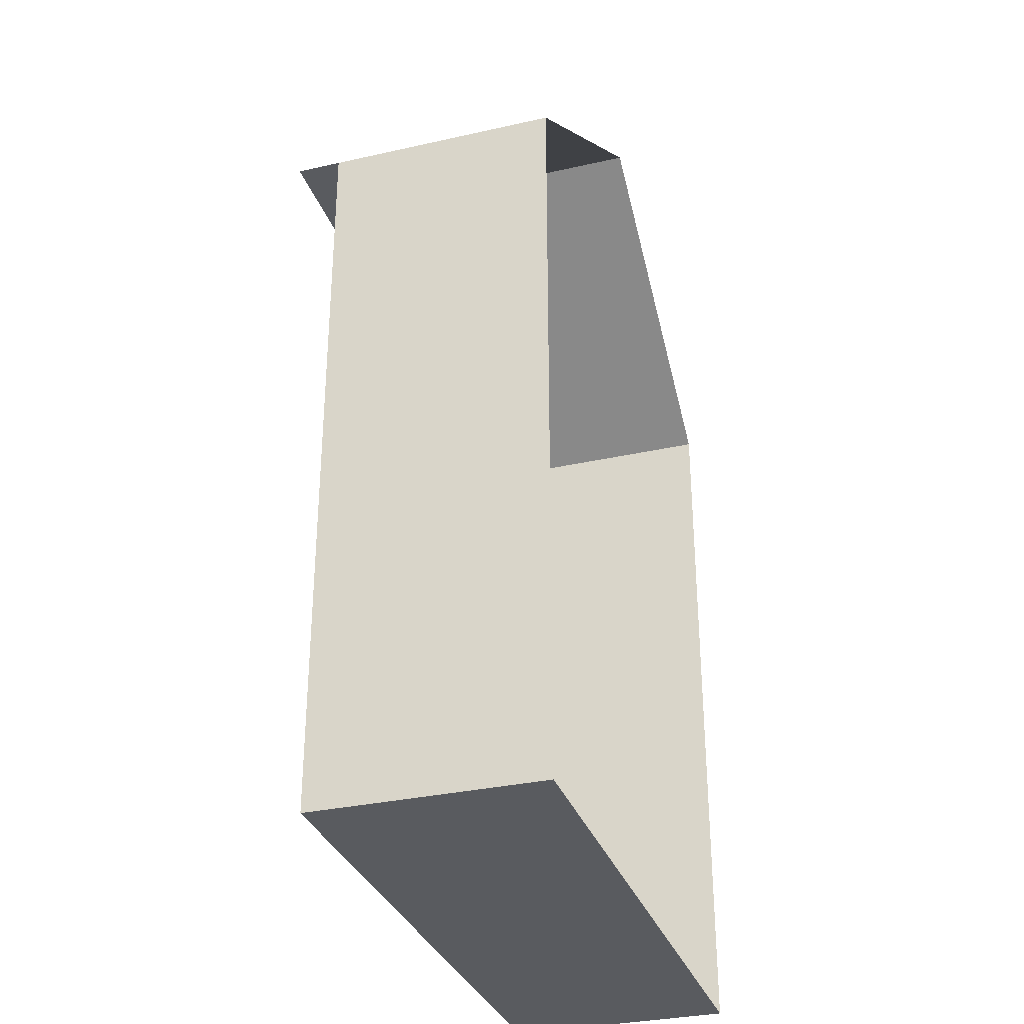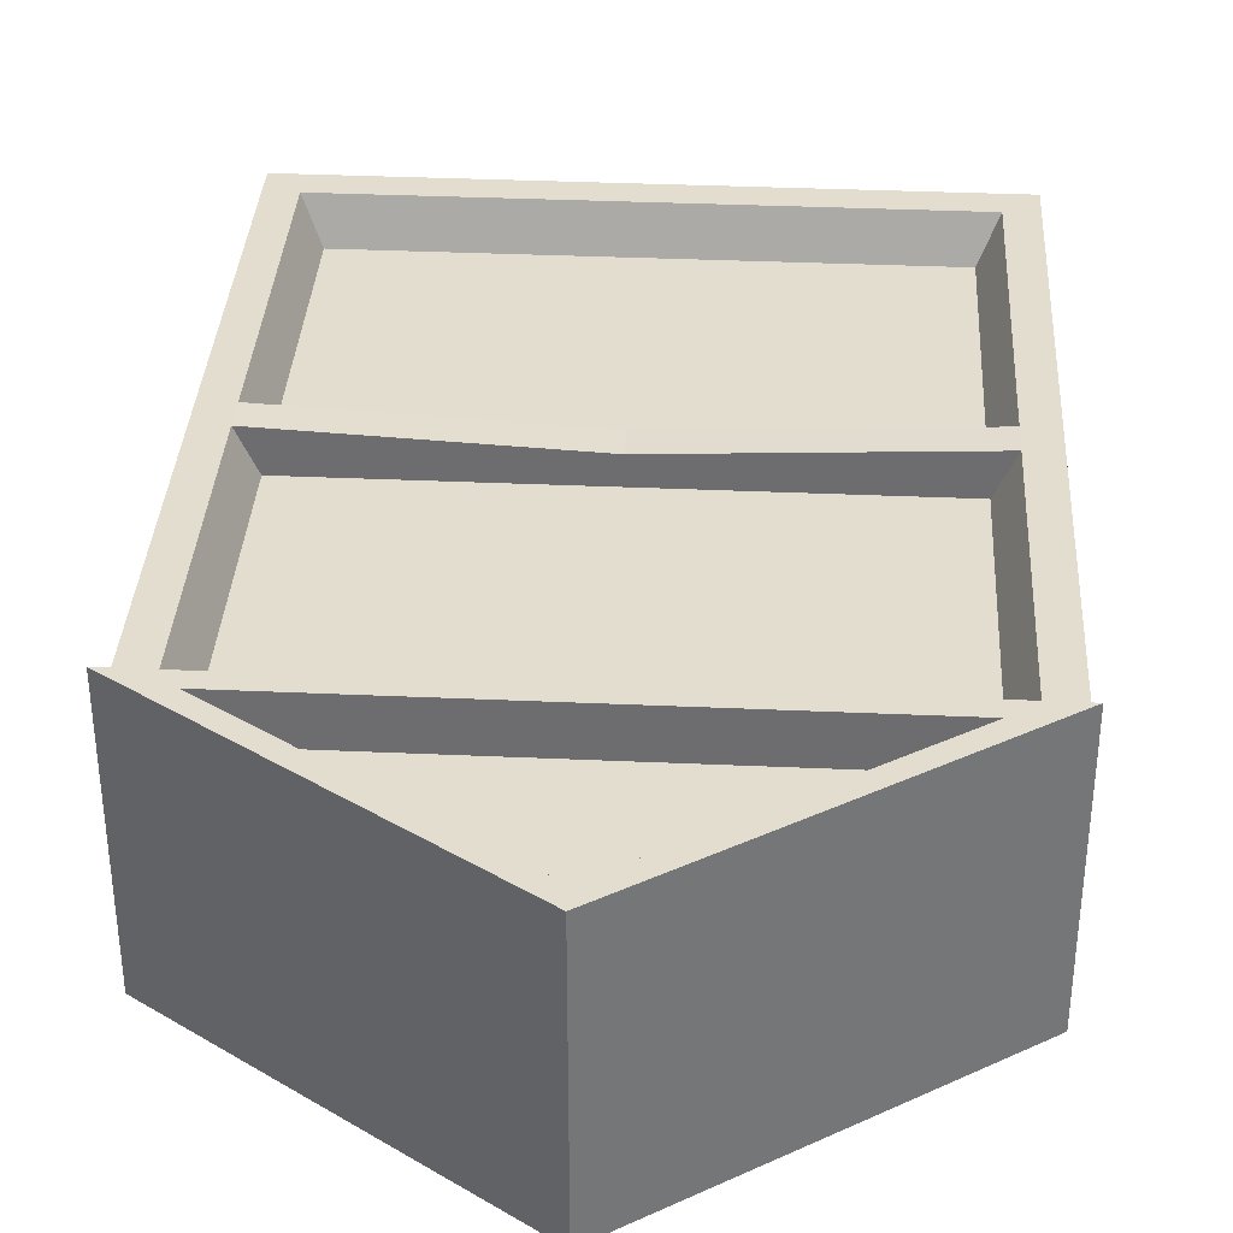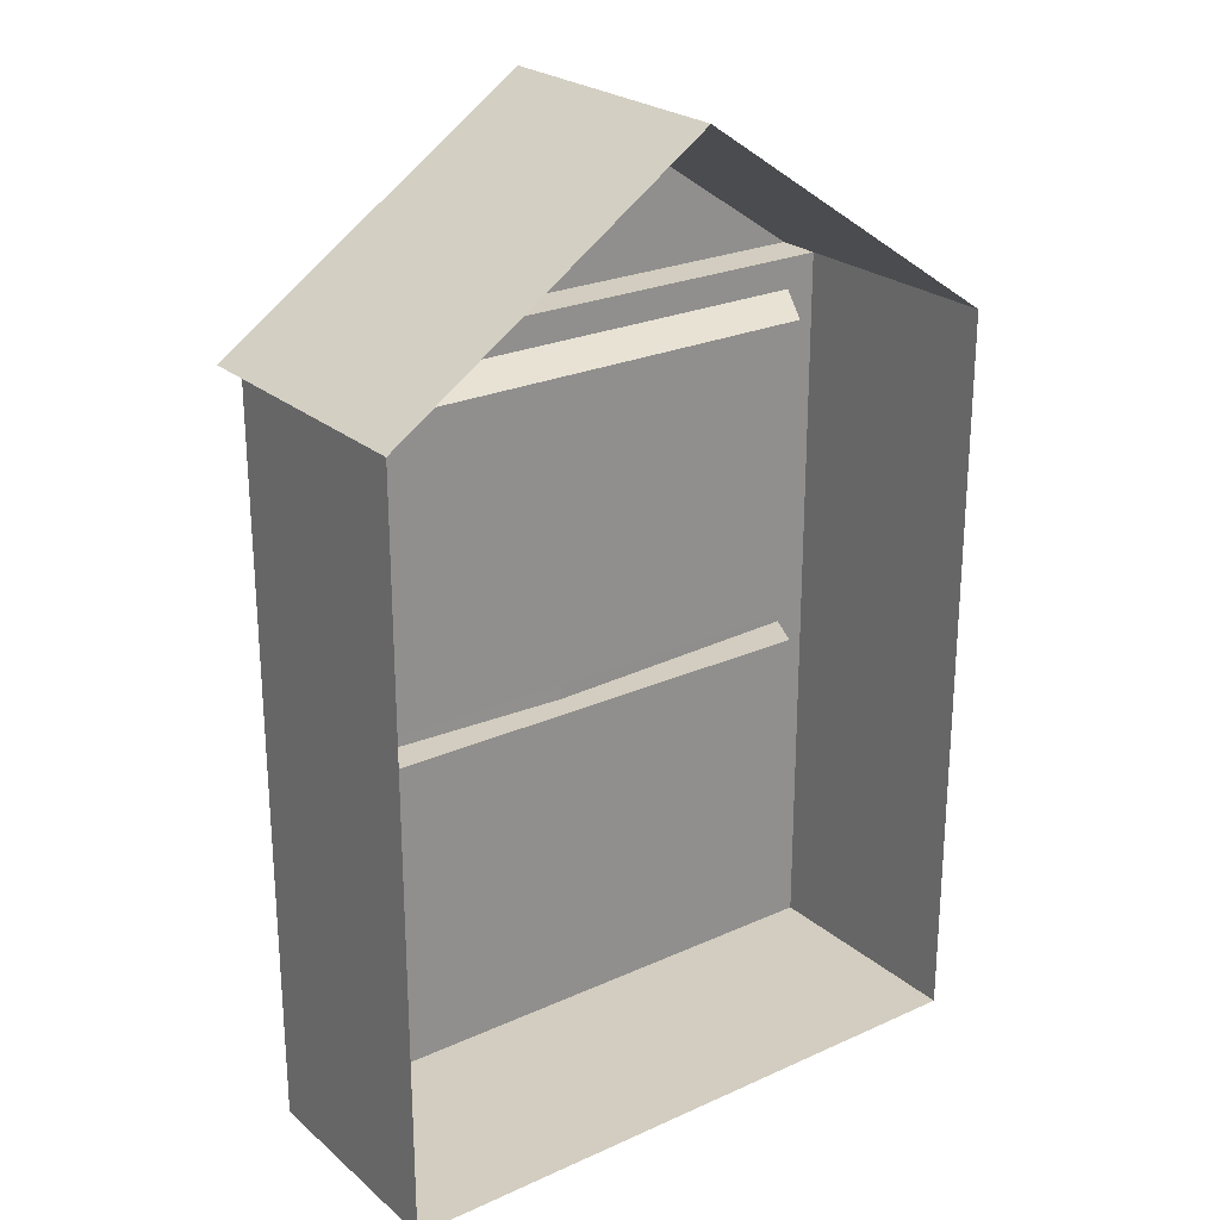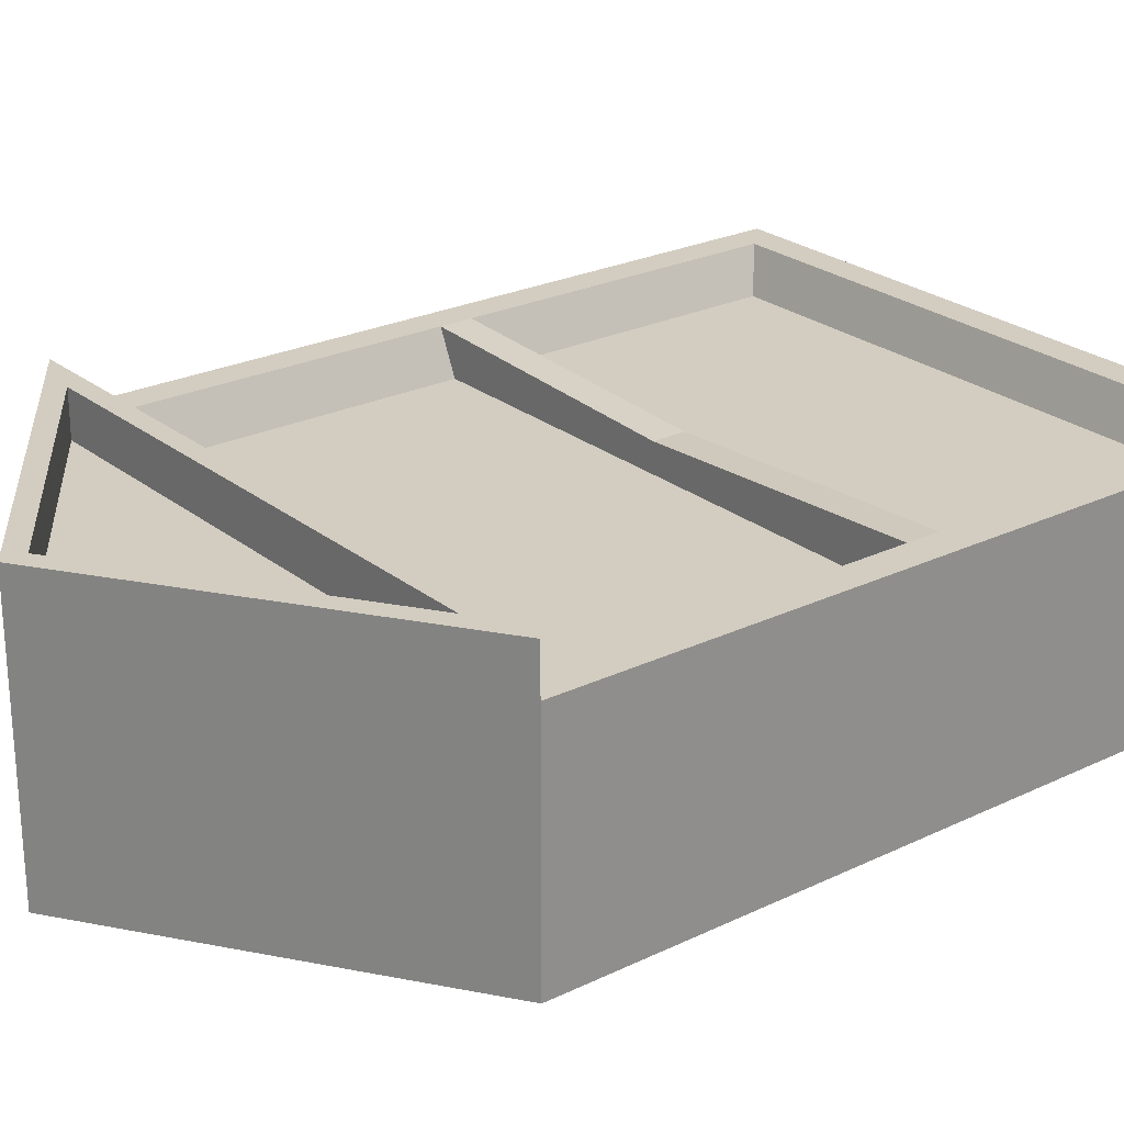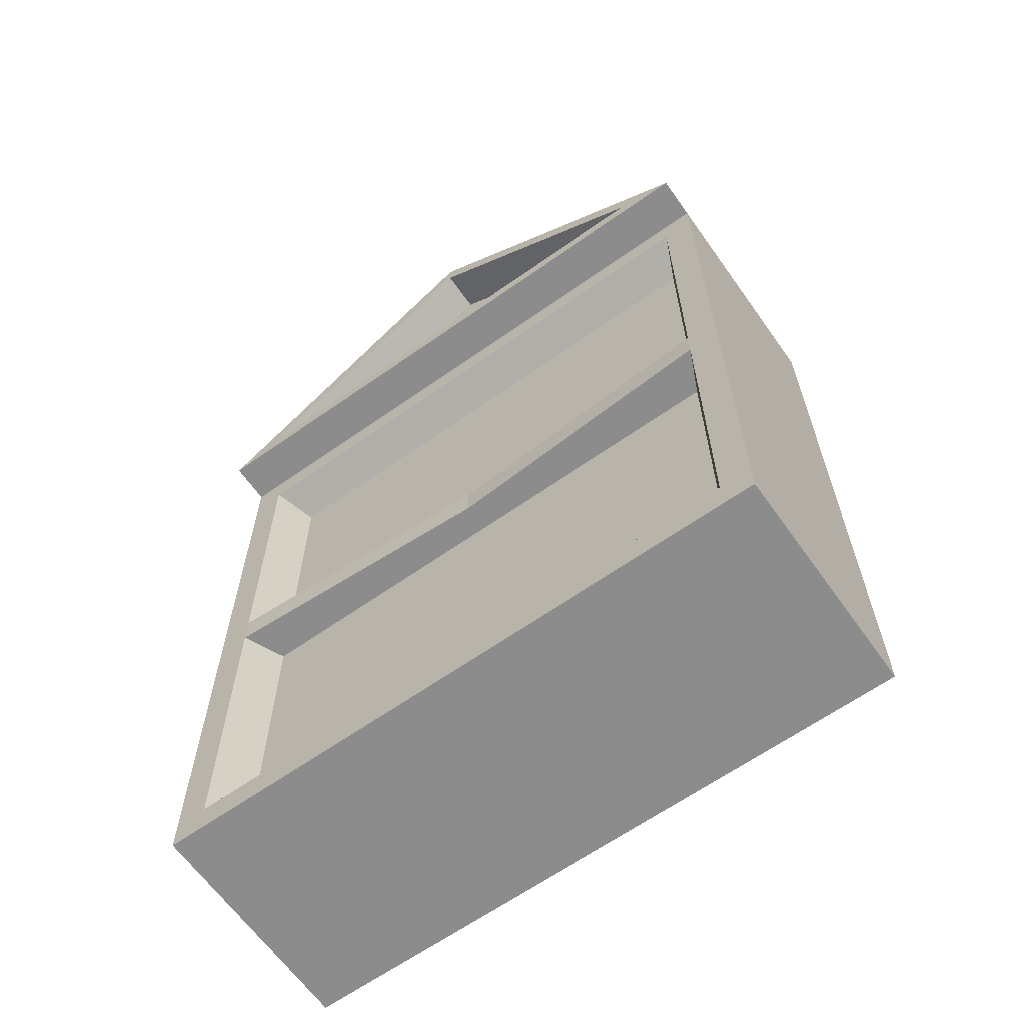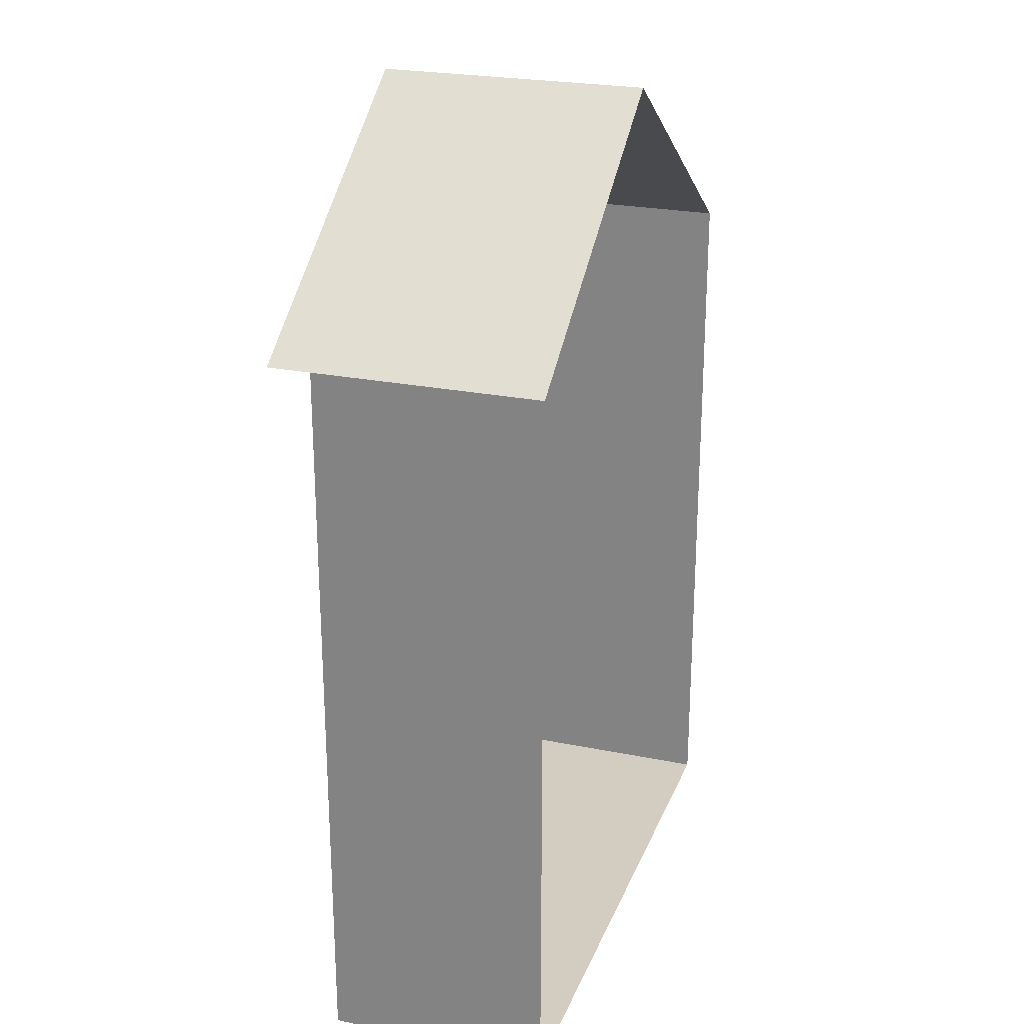
<metadata>
{"format":"obj","ext":"obj","renderer":"f3d","projection":"perspective","resolution":1024,"background":"white","views":[{"elev":-32.1,"azim":107.6,"up":"+Y"},{"elev":35.5,"azim":-176.6,"up":"+Z"},{"elev":24.5,"azim":143.5,"up":"+Y"},{"elev":24.8,"azim":-128.1,"up":"+Z"},{"elev":-64.2,"azim":35.4,"up":"+Y"},{"elev":24.4,"azim":108.5,"up":"+Y"}]}
</metadata>
<code>
g default
v -0.5 -0.7967 0.1814
v 0.5 -0.7967 0.1814
v -0.5 0.3825 0.1814
v 0.5 0.3825 0.1814
v -0.5 0.3825 -0.1814
v 0.5 0.3825 -0.1814
v -0.5 -0.7967 -0.1814
v 0.5 -0.7967 -0.1814
v 0 -0.7967 0.1814
v 0 0.7224 0.1814
v 0 0.7224 -0.1814
v 0 -0.7967 -0.1814
v 0 0.3825 0.1814
v 0 0.4125 0.1814
v 0 0.6862 0.1814
v 0.4025 0.4125 0.1814
v -0.4025 0.4125 0.1814
v 0.5 0.3825 0.2517
v 0 0.3825 0.2517
v 0.4025 0.4125 0.2517
v 0 0.4125 0.2517
v 0 0.7224 0.2517
v 0 0.6862 0.2517
v -0.5 0.3825 0.2517
v -0.4025 0.4125 0.2517
v -0.45 -0.7467 0.1814
v 0 -0.7467 0.1814
v 0 0.3325 0.1814
v -0.45 0.3325 0.1814
v 0.45 0.3325 0.1814
v 0.45 -0.7467 0.1814
v -0.4193 -0.72 0.115
v 0 -0.72 0.115
v 0 0.3058 0.115
v -0.4193 0.3058 0.115
v 0.4193 0.3058 0.115
v 0.4193 -0.72 0.115
v -0.5 -0.1815 0.1814
v -0.5 -0.2327 0.1814
v -0.5 -0.2327 -0.1814
v -0.5 -0.1815 -0.1814
v 0.5 -0.2327 -0.1814
v 0.5 -0.1815 -0.1814
v 0.5 -0.2327 0.1814
v 0.5 -0.1815 0.1814
v 0.45 -0.2327 0.1814
v 0.45 -0.1815 0.1814
v 0.4193 -0.2327 0.115
v 0.4193 -0.1815 0.115
v 0 -0.2327 0.115
v 0 -0.1815 0.115
v -0.4193 -0.2327 0.115
v -0.4193 -0.1815 0.115
v -0.45 -0.2327 0.1814
v -0.45 -0.1815 0.1814
v 0 -0.1815 0.1597
v 0 -0.2327 0.1597
g pCube3
f 3 10 11 5
f 7 12 9 1
f 11 10 4 6
f 9 12 8 2
f 15 14 16
f 17 14 15
f 19 18 20 21
f 18 22 23 20
f 24 19 21 25
f 22 24 25 23
f 13 4 18 19
f 16 14 21 20
f 4 10 22 18
f 15 16 20 23
f 3 13 19 24
f 14 17 25 21
f 10 3 24 22
f 17 15 23 25
f 1 9 27 26
f 13 3 29 28
f 4 13 28 30
f 9 2 31 27
f 26 27 33 32
f 28 29 35 34
f 30 28 34 36
f 27 31 37 33
f 38 39 54 55
f 39 38 41 40
f 42 43 45 44
f 44 45 47 46
f 46 47 56 57
f 57 56 55 54
f 32 33 50 52
f 2 8 42 44
f 7 1 39 40
f 48 50 33 37
f 54 39 1 26
f 2 44 46 31
f 52 54 26 32
f 31 46 48 37
f 41 38 3 5
f 45 43 6 4
f 47 45 4 30
f 49 47 30 36
f 36 34 51 49
f 53 51 34 35
f 29 55 53 35
f 3 38 55 29
f 49 51 56 47
f 50 48 46 57
f 51 53 55 56
f 52 50 57 54

</code>
